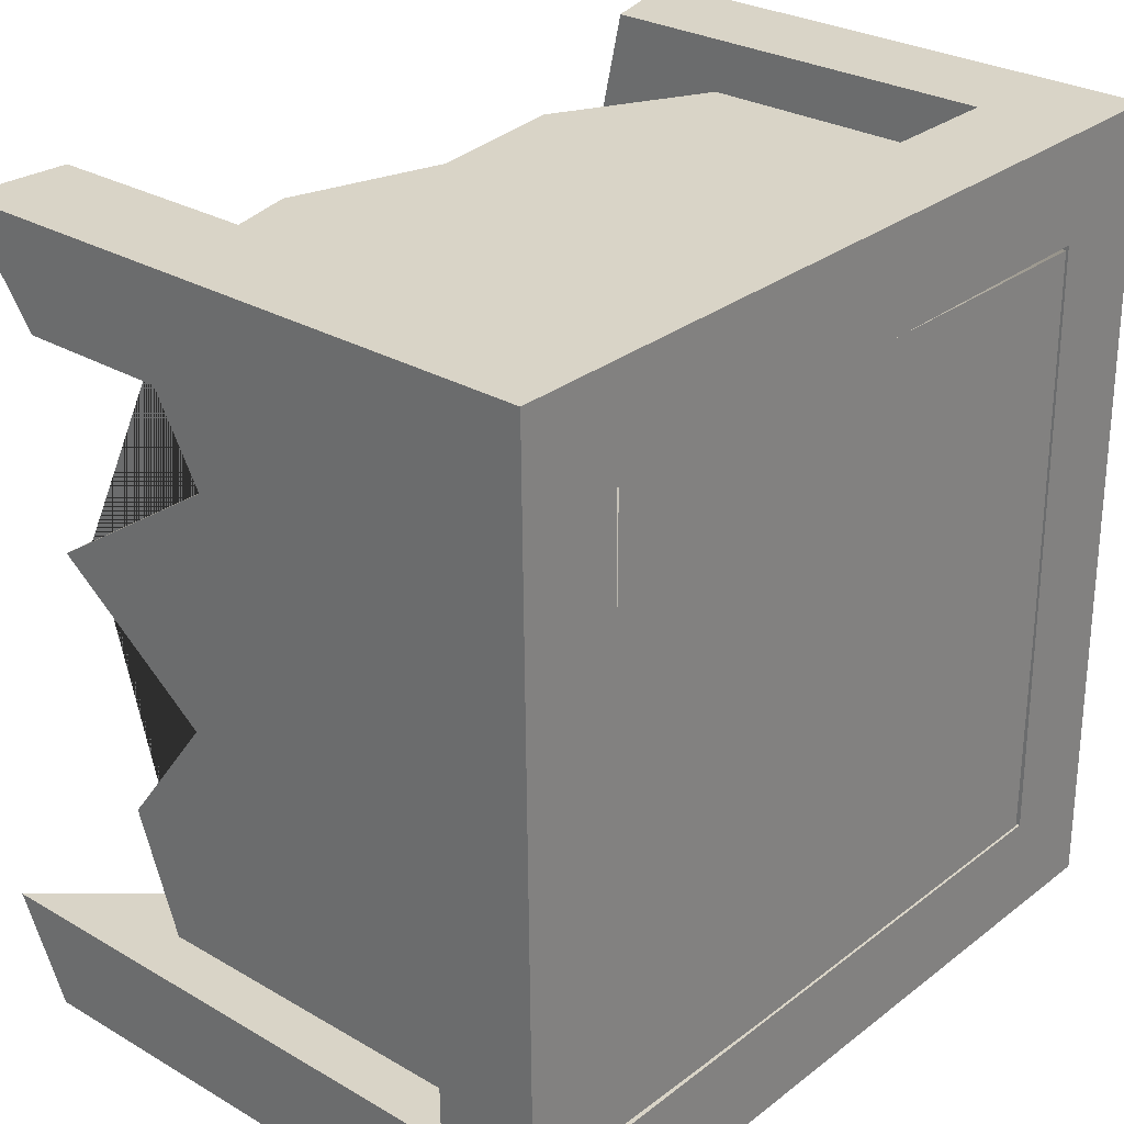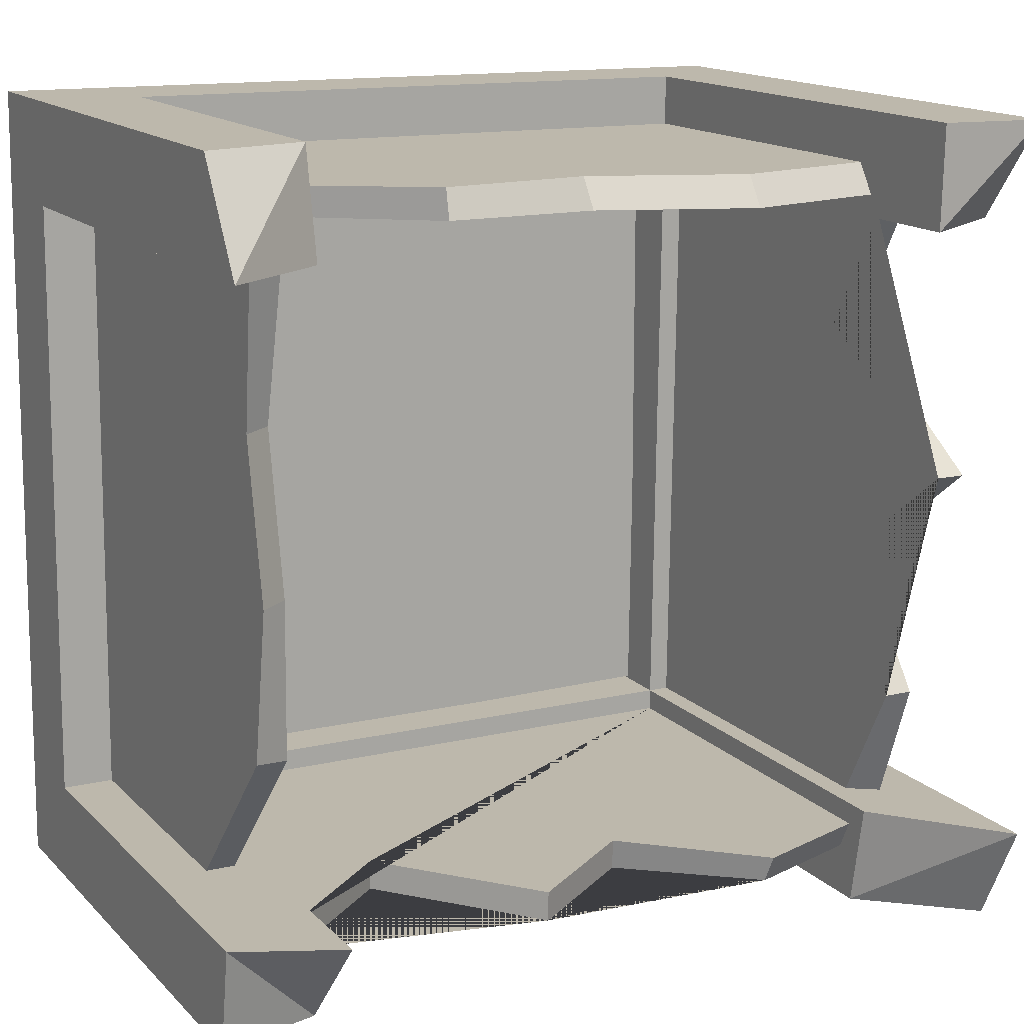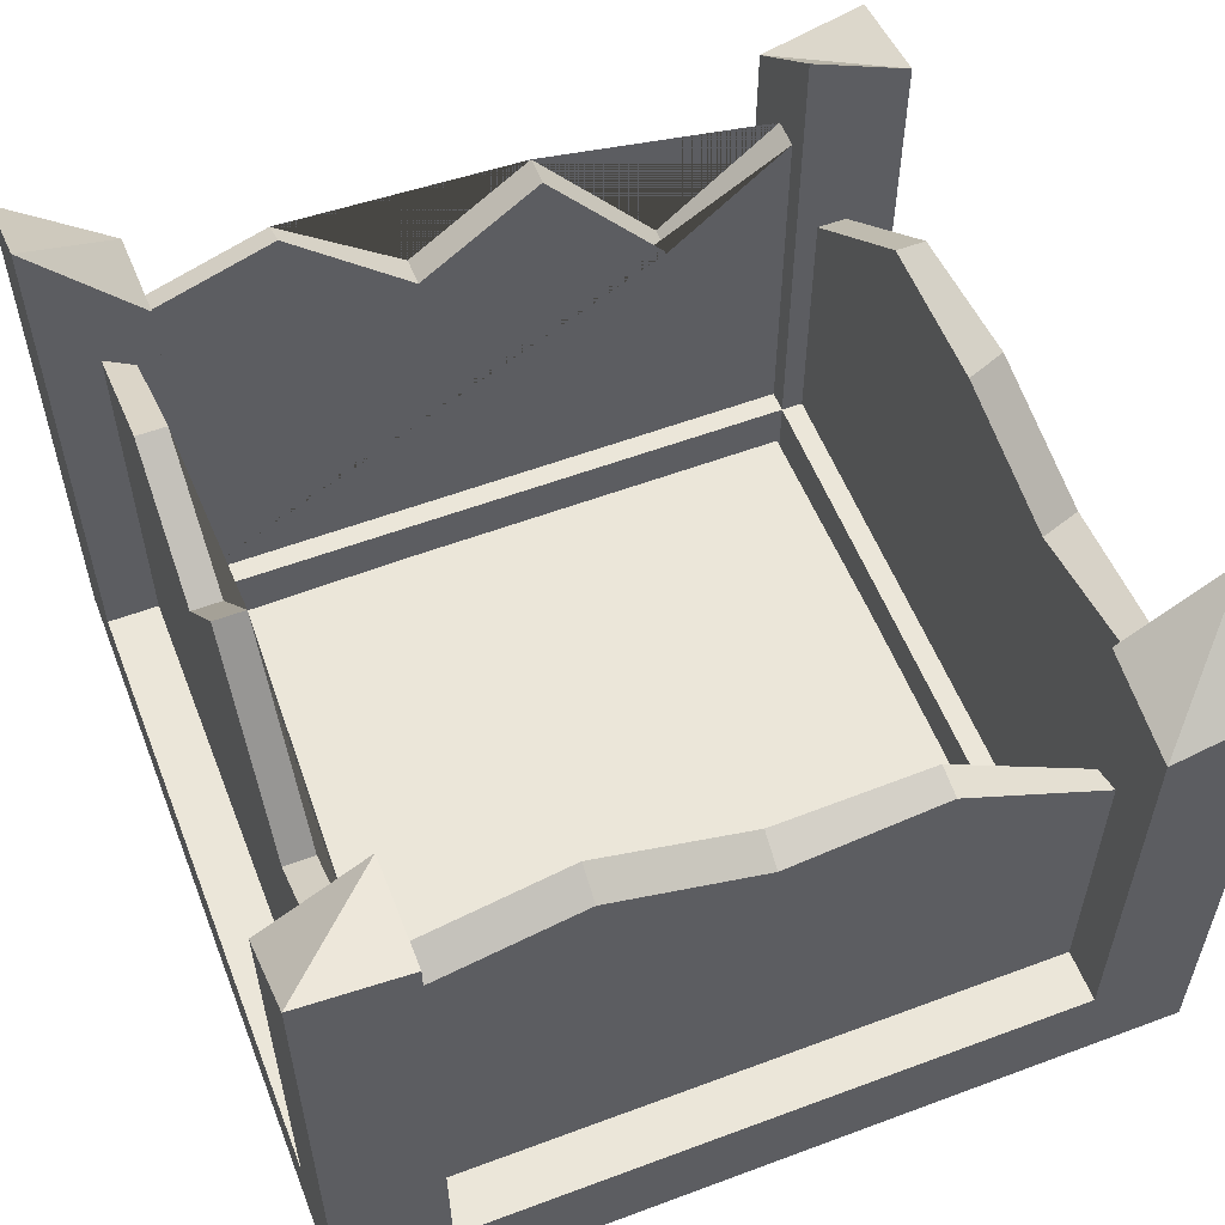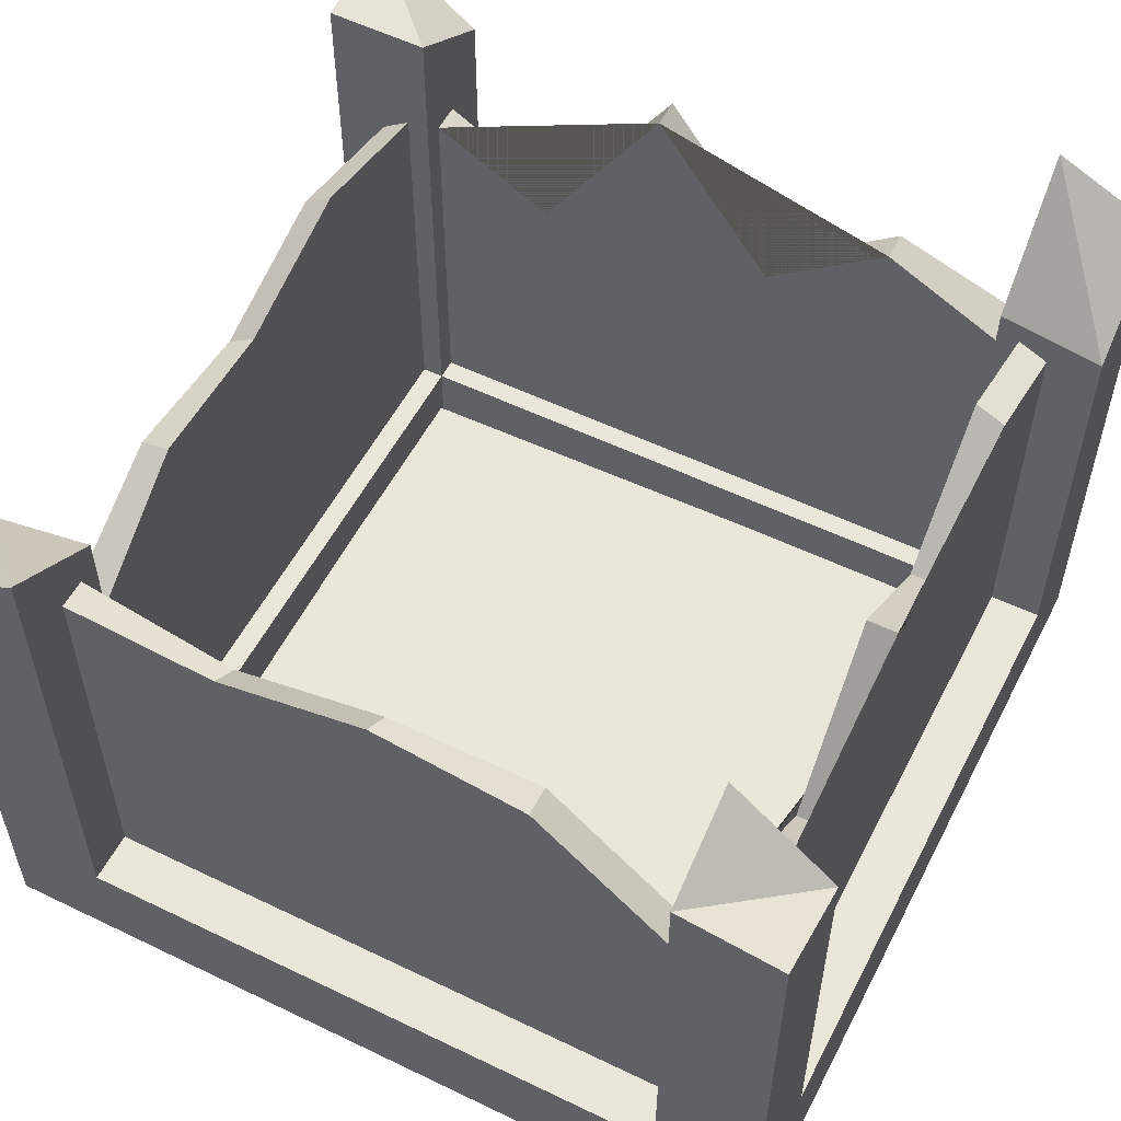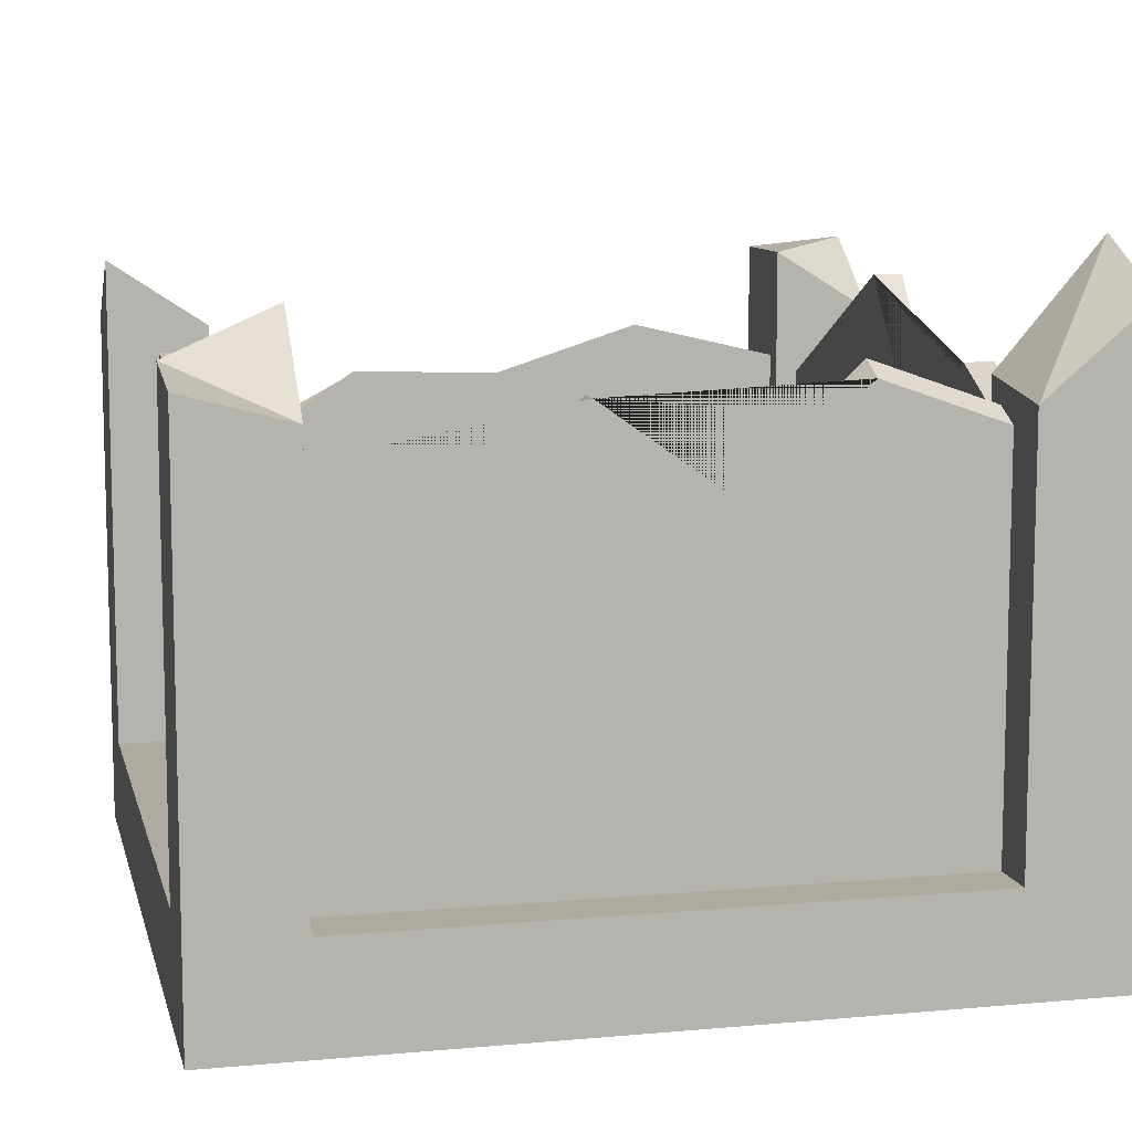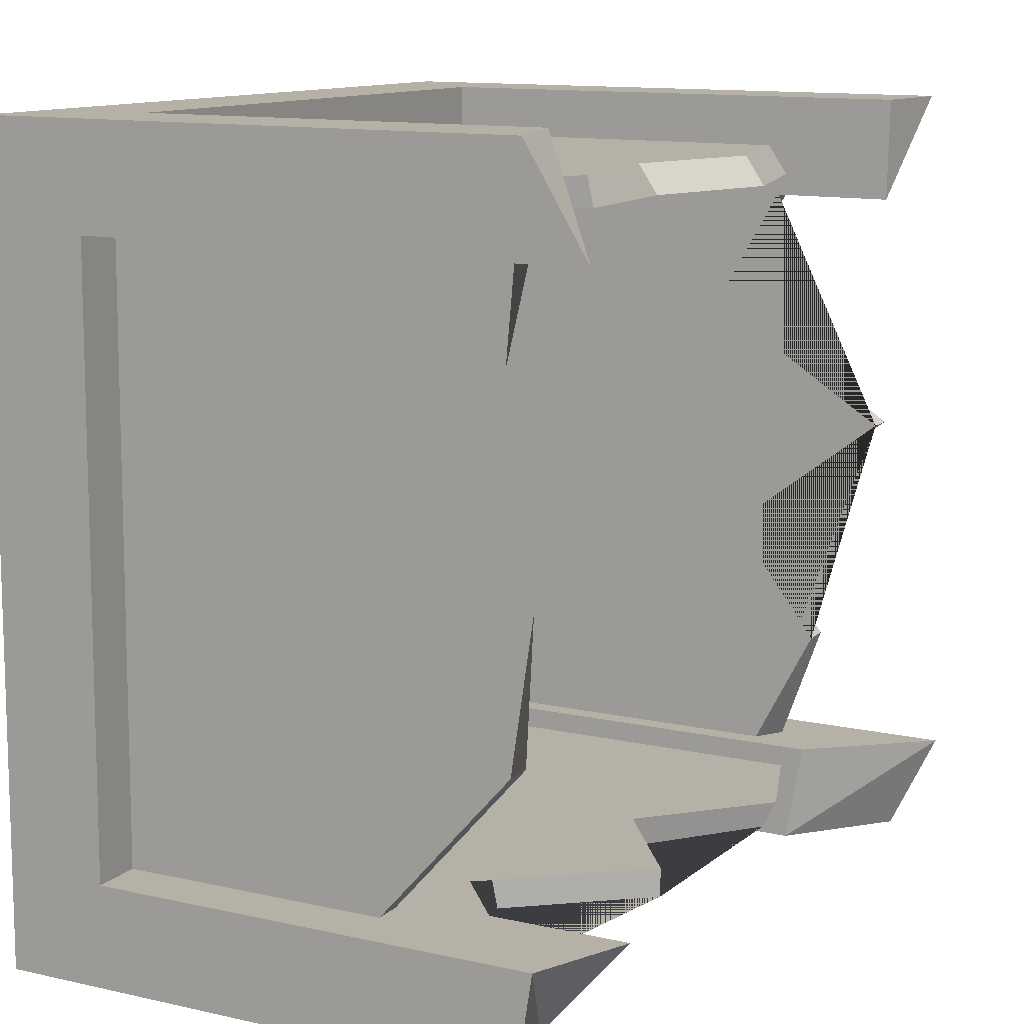
<metadata>
{"format":"obj","ext":"obj","renderer":"f3d","projection":"perspective","resolution":1024,"background":"white","views":[{"elev":28.2,"azim":-48.6,"up":"+Z"},{"elev":15.2,"azim":152.1,"up":"+Z"},{"elev":56.6,"azim":-22.0,"up":"+Y"},{"elev":54.8,"azim":116.3,"up":"+Y"},{"elev":9.5,"azim":166.1,"up":"+Y"},{"elev":12.7,"azim":117.3,"up":"+Z"}]}
</metadata>
<code>
o Crate_Broken_1_Plane.001
v 0.4029 0.5507 0.4175
v 0.2982 0.5229 0.4162
v 0.2982 0.1049 0.4162
v 0.4029 0.1049 0.4175
v 0.4041 0.1049 0.3128
v 0.2995 0.1049 0.3116
v 0.2995 0.5462 0.3116
v 0.4041 0.6151 0.3128
v 0.4128 0.5507 -0.4107
v 0.4128 0.1049 -0.4107
v 0.3082 0.1049 -0.412
v 0.3082 0.5229 -0.412
v 0.4116 0.1049 -0.3061
v 0.4116 0.5663 -0.3061
v 0.3069 0.6121 -0.3073
v 0.3069 0.1049 -0.3073
v -0.4241 0.5507 0.3028
v -0.4241 0.1049 0.3028
v -0.4254 0.1049 0.4075
v -0.4254 0.6268 0.4075
v -0.3194 0.1049 0.3041
v -0.3194 0.6151 0.3041
v -0.3207 0.6165 0.4088
v -0.3207 0.1049 0.4088
v -0.4154 0.6113 -0.4207
v -0.3107 0.5229 -0.4195
v -0.3107 0.1049 -0.4195
v -0.4154 0.1049 -0.4207
v -0.4167 0.1049 -0.316
v -0.312 0.1049 -0.3148
v -0.312 0.5396 -0.3148
v -0.4167 0.6613 -0.316
v -0.1653 0.1049 0.3583
v -0.1653 0.5172 0.3583
v -0.3201 0.4811 0.3564
v -0.3201 0.1049 0.3564
v 0.2988 0.1049 0.3639
v 0.2988 0.4025 0.3639
v 0.1441 0.4862 0.362
v 0.1441 0.1049 0.362
v 0.2992 0.1049 0.3339
v 0.1445 0.1049 0.332
v 0.1445 0.4932 0.332
v 0.2992 0.3892 0.3339
v -0.3197 0.1049 0.3264
v -0.3197 0.5013 0.3264
v -0.165 0.5374 0.3283
v -0.01026 0.4879 0.3302
v -0.01062 0.4676 0.3602
v 0.05998 0.5321 -0.3626
v 0.1838 0.3823 -0.3612
v 0.3075 0.4838 -0.3597
v 0.3075 0.1049 -0.3597
v -0.3114 0.1049 -0.3671
v -0.3114 0.5002 -0.3671
v -0.1876 0.5433 -0.3656
v -0.0638 0.4445 -0.3641
v -0.3117 0.5148 -0.3371
v -0.1879 0.5578 -0.3356
v 0.1834 0.3823 -0.3312
v 0.3072 0.4838 -0.3297
v 0.05962 0.5321 -0.3326
v -0.06416 0.4445 -0.3341
v -0.3643 0.1049 -0.3154
v -0.3718 0.1049 0.3035
v -0.3718 0.4838 0.3035
v -0.3703 0.4155 0.1797
v -0.3688 0.6048 0.05593
v -0.3673 0.4445 -0.06785
v -0.3658 0.5383 -0.1916
v -0.3643 0.4952 -0.3154
v -0.3388 0.6048 0.05629
v -0.3403 0.4155 0.1801
v -0.3418 0.4838 0.3038
v -0.3418 0.1049 0.3038
v -0.3343 0.1049 -0.315
v -0.3343 0.4751 -0.315
v -0.3358 0.5383 -0.1913
v -0.3373 0.4445 -0.06749
v -0.3117 0.1049 -0.3371
v 0.3072 0.1049 -0.3297
v 0.4029 0.000248 0.4175
v 0.4029 0.1049 0.4175
v 0.2982 0.1049 0.4162
v 0.2982 0.000248 0.4162
v 0.3082 0.1049 -0.412
v 0.3082 0.000248 -0.412
v 0.4128 0.1049 -0.4107
v 0.4128 0.000248 -0.4107
v -0.4254 0.000248 0.4075
v -0.3207 0.000248 0.4088
v -0.3207 0.1049 0.4088
v -0.4254 0.1049 0.4075
v -0.3107 0.000248 -0.4195
v -0.3107 0.1049 -0.4195
v -0.4154 0.000248 -0.4207
v -0.4154 0.1049 -0.4207
v 0.2995 0.1049 0.3116
v 0.2995 0.000248 0.3116
v -0.3194 0.000248 0.3041
v -0.3194 0.1049 0.3041
v -0.3207 0.1049 0.4088
v -0.3207 0.000248 0.4088
v 0.2982 0.000248 0.4162
v 0.2982 0.1049 0.4162
v 0.3069 0.1049 -0.3073
v -0.312 0.1049 -0.3148
v -0.312 0.000248 -0.3148
v 0.3069 0.000248 -0.3073
v -0.3107 0.1049 -0.4195
v 0.3082 0.1049 -0.412
v 0.3082 0.000248 -0.412
v -0.3107 0.000248 -0.4195
v 0.3592 0.1049 -0.3067
v 0.3592 0.3819 -0.3067
v 0.3574 0.517 -0.152
v 0.3574 0.1049 -0.152
v 0.3555 0.5391 0.002743
v 0.3555 0.1049 0.002743
v 0.3237 0.1049 0.1571
v 0.3218 0.1049 0.3118
v 0.3218 0.5184 0.3118
v 0.3237 0.4827 0.1571
v 0.3292 0.1049 -0.3071
v 0.3274 0.1049 -0.1523
v 0.3274 0.517 -0.1523
v 0.3292 0.3819 -0.3071
v 0.3518 0.5184 0.3122
v 0.3537 0.5052 0.1575
v 0.3255 0.5165 0.002382
v 0.3518 0.1049 0.3122
v 0.3038 0.05271 -0.3128
v -0.3152 0.05271 -0.3121
v -0.3144 0.05271 0.3069
v 0.3046 0.05271 0.3061
v 0.3038 0.002707 -0.3128
v 0.3046 0.002707 0.3061
v -0.3144 0.002707 0.3069
v -0.3152 0.002707 -0.3121
f 1 2 3 4
f 5 6 7 8
f 1 4 5 8
f 3 2 7 6
f 8 7 2
f 1 8 2
f 9 10 11 12
f 13 14 15 16
f 9 14 13 10
f 11 16 15 12
f 14 12 15
f 9 12 14
f 17 18 19 20
f 21 22 23 24
f 17 22 21 18
f 19 24 23 20
f 22 20 23
f 17 20 22
f 25 26 27 28
f 29 30 31 32
f 25 28 29 32
f 27 26 31 30
f 32 31 26
f 25 32 26
f 33 34 35 36
f 37 38 39 40
f 41 42 43 44
f 42 45 46 47 48 43
f 39 38 44 43
f 35 34 47 46
f 34 49 48 47
f 49 39 43 48
f 50 51 52 53 54 55 56 57
f 56 55 58 59
f 52 51 60 61
f 51 50 62 60
f 50 57 63 62
f 57 56 59 63
f 64 65 66 67 68 69 70 71
f 72 73 74 75 76 77 78 79
f 80 81 61 60 62 63 59 58
f 70 78 77 71
f 66 74 73 67
f 67 73 72 68
f 68 72 79 69
f 69 79 78 70
f 82 83 84 85
f 85 84 86 87
f 87 86 88 89
f 89 88 83 82
f 85 87 89 82
f 86 84 83 88
f 90 91 92 93
f 91 94 95 92
f 94 96 97 95
f 96 90 93 97
f 91 90 96 94
f 95 97 93 92
f 98 99 100 101
f 102 103 104 105
f 98 101 102 105
f 100 99 104 103
f 106 107 108 109
f 110 111 112 113
f 106 111 110 107
f 108 113 112 109
f 114 115 116 117
f 117 116 118 119
f 120 121 122 123
f 124 125 126 127
f 116 115 127 126
f 128 129 123 122
f 129 118 130 123
f 118 116 126 130
f 49 34 33 40 39
f 119 118 129 128 131
f 125 120 123 130 126
f 132 133 134 135
f 136 137 138 139
f 134 133 139 138
f 132 135 137 136
f 135 134 138 137
f 133 132 136 139

</code>
